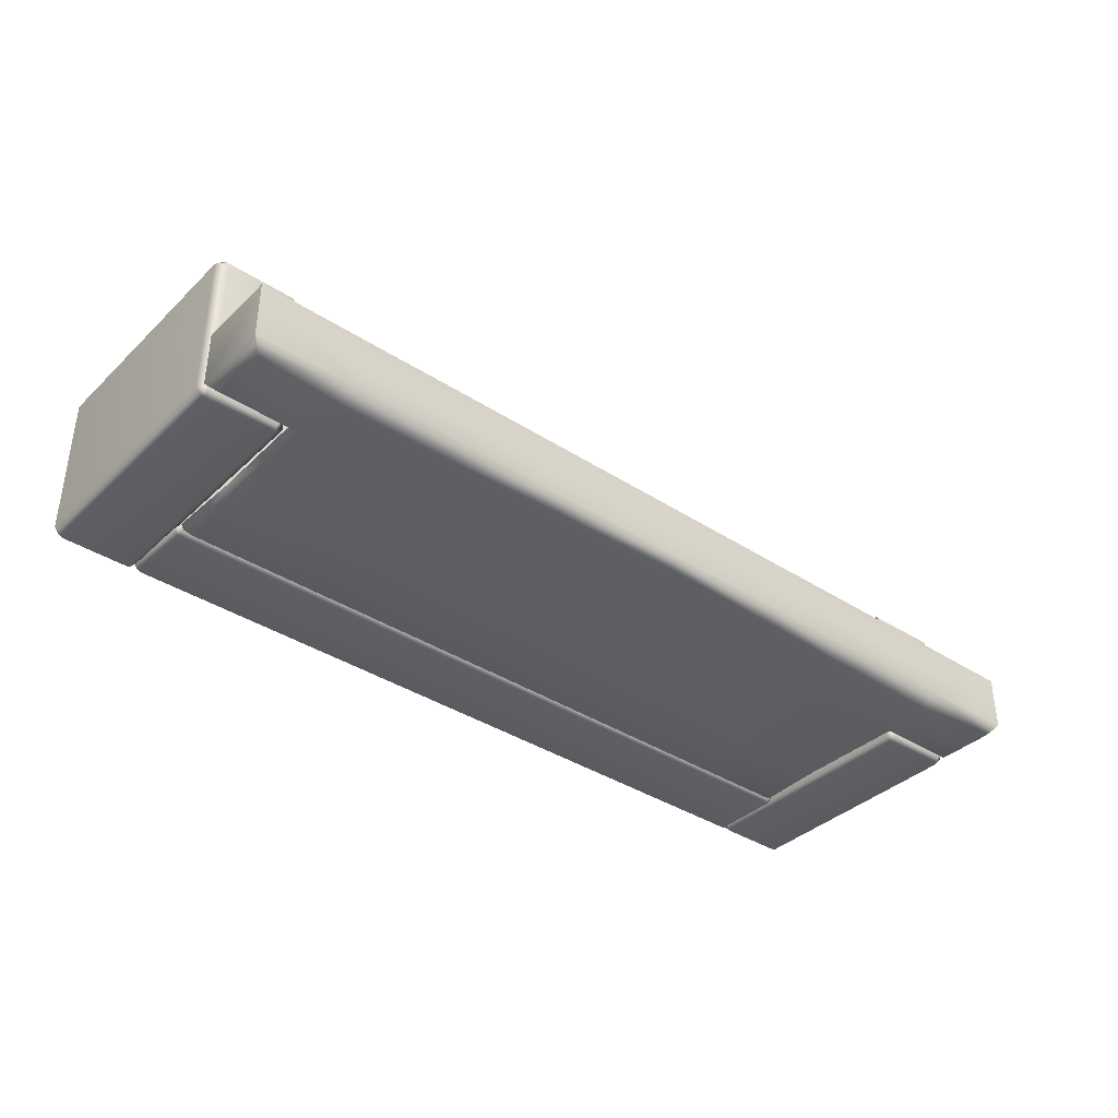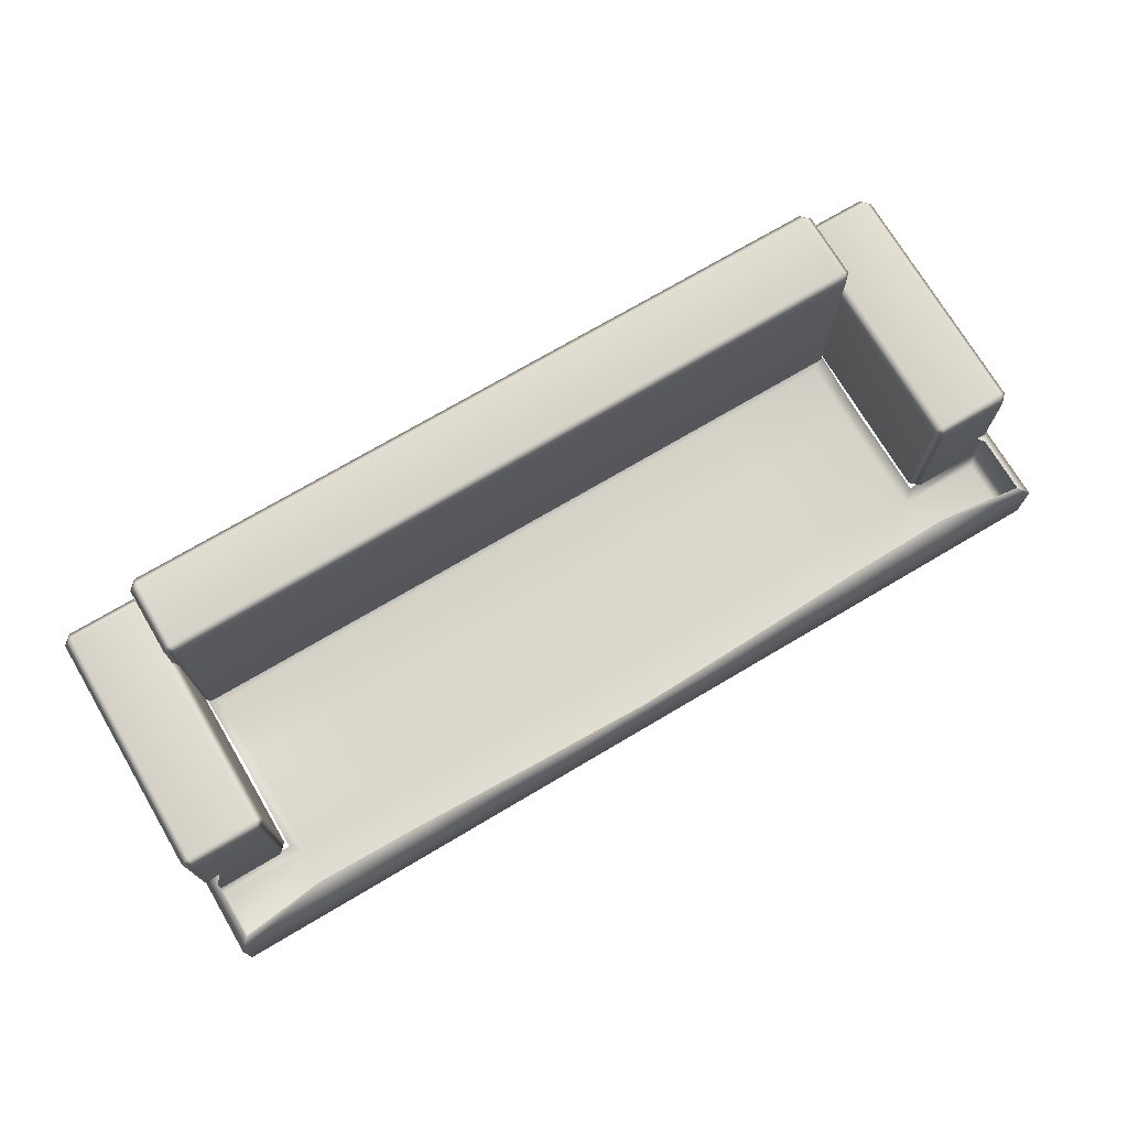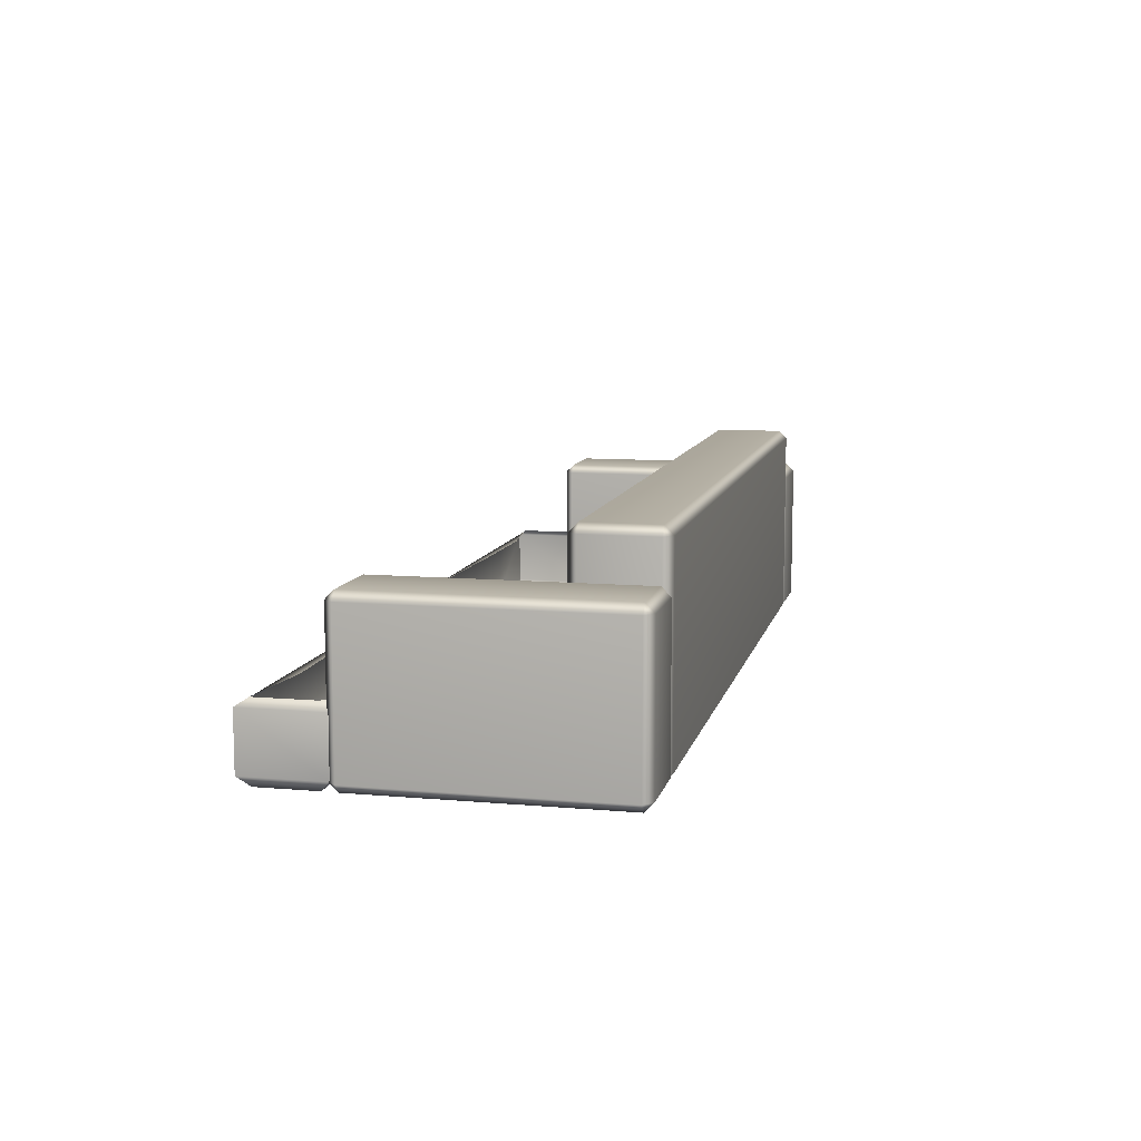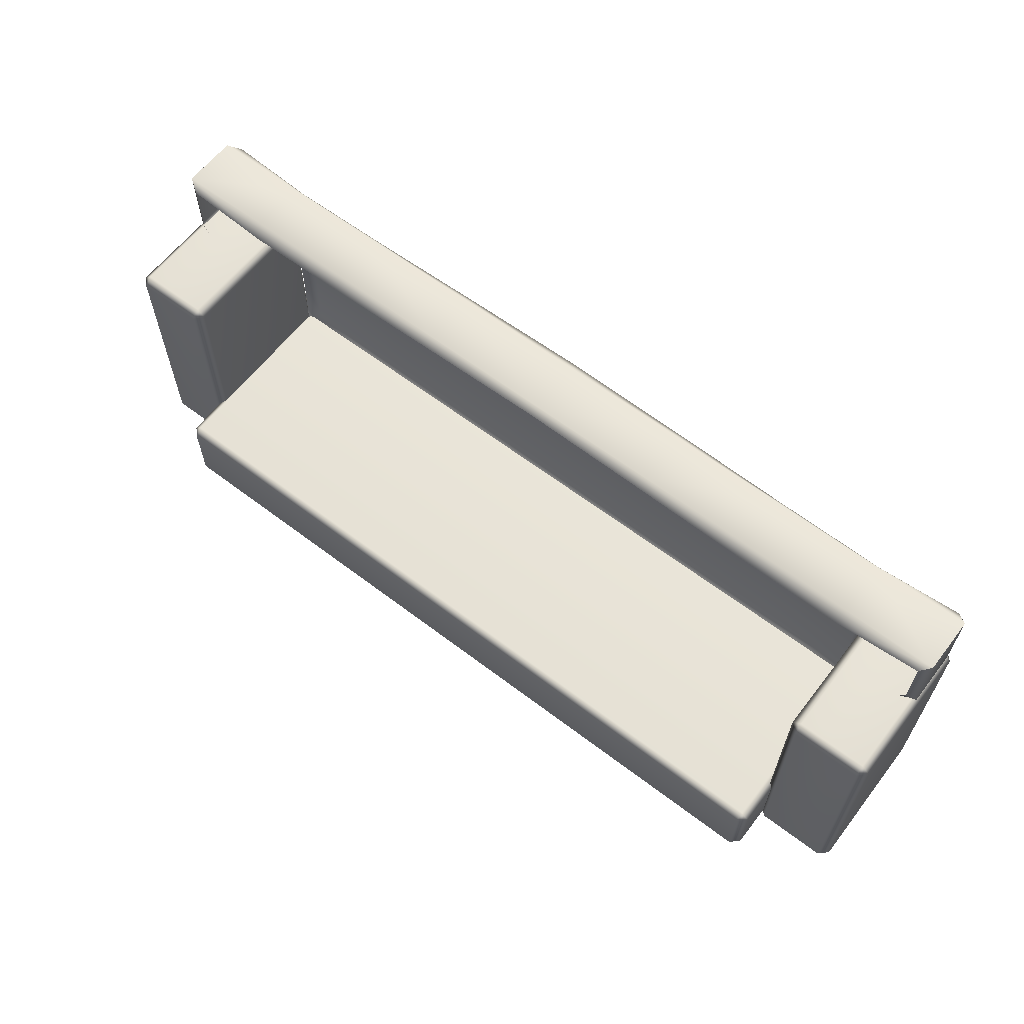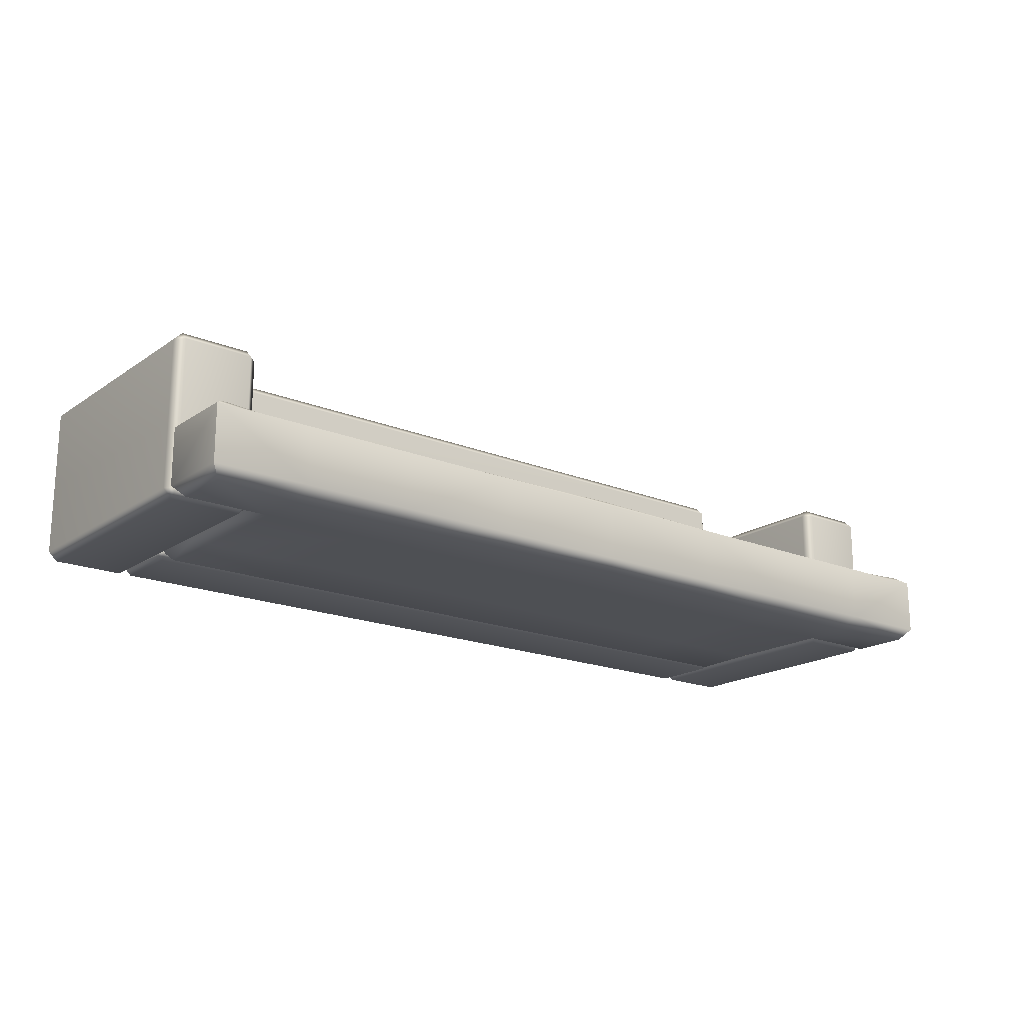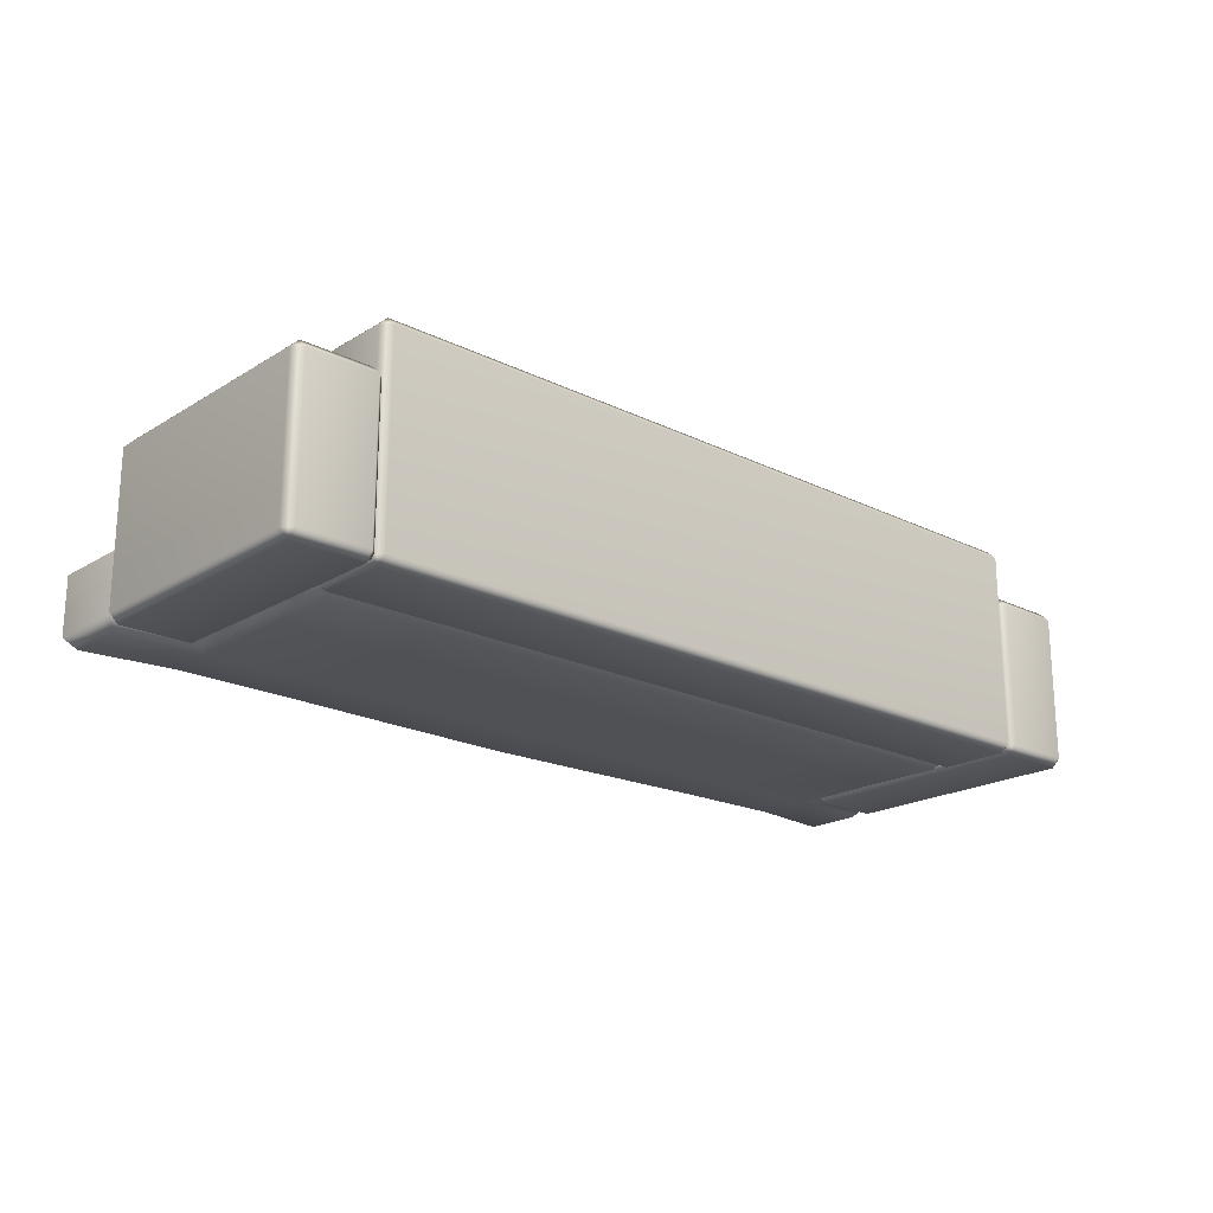
<metadata>
{"format":"obj","ext":"obj","renderer":"f3d","projection":"perspective","resolution":1024,"background":"white","views":[{"elev":-37.4,"azim":-39.8,"up":"+Y"},{"elev":73.0,"azim":-30.6,"up":"+Y"},{"elev":9.8,"azim":102.8,"up":"+Y"},{"elev":62.3,"azim":-142.3,"up":"+Z"},{"elev":-18.6,"azim":-38.1,"up":"+Y"},{"elev":-20.1,"azim":138.0,"up":"+Y"}]}
</metadata>
<code>
v -138.9 10.81 46.16
v 0 10.81 50
v -138.9 39.06 46.16
v 0 39.06 50
v -140.3 10.81 -41.39
v 0 10.81 -41.39
v -139.9 10.81 27.67
v 0 10.81 27.67
v -172 10.81 27.67
v -172 10.81 50
v -172 39.06 50
v -172 39.06 27.67
v -138.9 15.05 53.84
v 0 15.05 53.84
v 0 36.49 53.84
v -138.9 36.49 53.84
v 0 15.05 -45.09
v -144.1 15.05 -45.09
v -175.9 15.05 23.83
v -175.9 15.05 53.84
v -175.9 36.49 53.84
v -175.9 36.49 23.83
v -143.7 15.05 23.83
v -96.67 39.06 46.84
v -96.59 36.49 53.84
v -96.59 15.05 53.84
v -96.67 10.81 46.84
v -96.67 10.81 26.8
v -96.67 10.81 -41.46
v -96.77 15.05 -45.16
v -50.79 39.06 48.54
v -50.79 36.49 53.84
v -50.79 15.05 53.84
v -50.79 10.81 48.54
v -50.79 10.81 26.48
v -50.77 10.81 -41.45
v -50.73 15.05 -45.14
v 0 10.81 -14.83
v -50.76 10.81 -15.24
v -96.75 10.81 -15.4
v -139.3 10.81 -15.33
v -143.3 15.05 -15.47
v -169.9 39.31 24.78
v -172.2 36.02 23.83
v -171.1 15.05 23.83
v 50.75 15.05 53.84
v 50.75 36.49 53.84
v 50.81 10.81 26.48
v 50.76 10.81 48.54
v 175.9 15.05 23.83
v 175.9 15.05 53.84
v 175.9 36.49 53.84
v 175.9 36.49 23.83
v 50.78 10.81 -41.45
v 50.77 10.81 -15.24
v 139.9 10.81 27.67
v 138.9 10.81 46.16
v 172 10.81 50
v 172 10.81 27.67
v 138.9 15.05 53.84
v 138.9 36.49 53.84
v 50.76 39.06 48.54
v 50.72 15.05 -45.14
v 172 39.06 50
v 172 39.06 27.67
v 140.3 10.81 -41.39
v 139.3 10.81 -15.33
v 143.3 15.05 -15.47
v 144.1 15.05 -45.09
v 138.9 39.06 46.16
v 143.7 15.05 23.83
v 96.68 36.49 53.84
v 96.68 39.06 46.84
v 96.68 15.05 53.84
v 96.68 10.81 46.84
v 96.68 10.81 26.8
v 96.68 10.81 -41.46
v 96.69 10.81 -15.4
v 96.69 15.05 -45.16
v 169.9 39.31 24.78
v 172.2 36.02 23.83
v 171.1 15.05 23.83
v -177.4 14.64 21.32
v -174.1 11.36 21.32
v -174.1 14.64 24.6
v -147.9 11.36 21.32
v -144.6 14.64 21.32
v -147.9 14.64 24.6
v -174.1 73.72 21.32
v -177.4 70.44 21.32
v -174.1 70.44 24.6
v -144.6 70.44 21.32
v -147.9 73.72 21.32
v -147.9 70.44 24.6
v -174.1 70.44 -75.4
v -177.4 70.44 -72.12
v -174.1 73.72 -72.12
v -144.6 70.44 -72.12
v -147.9 70.44 -75.4
v -147.9 73.72 -72.12
v -174.1 11.36 -72.12
v -177.4 14.64 -72.12
v -174.1 14.64 -75.4
v -144.6 14.64 -72.12
v -147.9 11.36 -72.12
v -147.9 14.64 -75.4
v 143.4 14.64 -42.59
v 143.4 11.36 -45.87
v 146.7 14.64 -45.87
v 143.4 11.36 -72.12
v 143.4 14.64 -75.4
v 146.7 14.64 -72.12
v 143.4 91.67 -45.87
v 143.4 88.38 -42.59
v 146.7 88.38 -45.87
v 143.4 88.38 -75.4
v 143.4 91.67 -72.12
v 146.7 88.38 -72.12
v -146.2 88.38 -45.87
v -142.9 88.38 -42.59
v -142.9 91.67 -45.87
v -142.9 88.38 -75.4
v -146.2 88.38 -72.12
v -142.9 91.67 -72.12
v -142.9 11.36 -45.87
v -142.9 14.64 -42.59
v -146.2 14.64 -45.87
v -142.9 14.64 -75.4
v -142.9 11.36 -72.12
v -146.2 14.64 -72.12
v 177.4 14.64 21.32
v 174.1 11.36 21.32
v 174.1 14.64 24.6
v 147.9 11.36 21.32
v 144.6 14.64 21.32
v 147.9 14.64 24.6
v 174.1 73.72 21.32
v 177.4 70.44 21.32
v 174.1 70.44 24.6
v 144.6 70.44 21.32
v 147.9 73.72 21.32
v 147.9 70.44 24.6
v 174.1 70.44 -75.4
v 177.4 70.44 -72.12
v 174.1 73.72 -72.12
v 144.6 70.44 -72.12
v 147.9 70.44 -75.4
v 147.9 73.72 -72.12
v 174.1 11.36 -72.12
v 177.4 14.64 -72.12
v 174.1 14.64 -75.4
v 144.6 14.64 -72.12
v 147.9 11.36 -72.12
v 147.9 14.64 -75.4
f 33 14 15 32
f 35 8 2 34
f 19 20 21 22
f 36 6 38 39
f 7 1 10 9
f 13 16 21 20
f 34 2 14 33
f 4 31 32 15
f 6 36 37 17
f 9 10 20 19
f 11 12 22 21
f 5 41 42 18
f 3 11 21 16
f 10 1 13 20
f 7 9 19 23
f 25 24 3 16
f 13 26 25 16
f 1 27 26 13
f 7 28 27 1
f 5 29 40 41
f 30 29 5 18
f 32 31 24 25
f 26 33 32 25
f 27 34 33 26
f 28 35 34 27
f 29 36 39 40
f 37 36 29 30
f 39 38 8 35
f 40 39 35 28
f 41 40 28 7
f 42 41 7 23
f 22 12 43 44
f 19 22 44 45
f 46 47 15 14
f 48 49 2 8
f 50 53 52 51
f 54 55 38 6
f 56 59 58 57
f 60 51 52 61
f 49 46 14 2
f 4 15 47 62
f 6 17 63 54
f 59 50 51 58
f 64 52 53 65
f 66 69 68 67
f 70 61 52 64
f 58 51 60 57
f 56 71 50 59
f 72 61 70 73
f 60 61 72 74
f 57 60 74 75
f 56 57 75 76
f 66 67 78 77
f 79 69 66 77
f 47 72 73 62
f 74 72 47 46
f 75 74 46 49
f 76 75 49 48
f 77 78 55 54
f 63 79 77 54
f 55 48 8 38
f 78 76 48 55
f 67 56 76 78
f 68 71 56 67
f 53 81 80 65
f 50 82 81 53
f 101 105 86 84
f 88 94 91 85
f 90 96 102 83
f 104 98 92 87
f 93 100 97 89
f 99 106 103 95
f 84 83 102 101
f 85 84 86 88
f 83 85 91 90
f 87 86 105 104
f 88 87 92 94
f 90 89 97 96
f 89 91 94 93
f 93 92 98 100
f 96 95 103 102
f 95 97 100 99
f 99 98 104 106
f 101 103 106 105
f 83 84 85
f 86 87 88
f 89 90 91
f 92 93 94
f 95 96 97
f 98 99 100
f 101 102 103
f 104 105 106
f 125 129 110 108
f 112 118 115 109
f 114 120 126 107
f 128 122 116 111
f 117 124 121 113
f 123 130 127 119
f 108 107 126 125
f 109 108 110 112
f 107 109 115 114
f 111 110 129 128
f 112 111 116 118
f 114 113 121 120
f 113 115 118 117
f 117 116 122 124
f 120 119 127 126
f 119 121 124 123
f 123 122 128 130
f 125 127 130 129
f 107 108 109
f 110 111 112
f 113 114 115
f 116 117 118
f 119 120 121
f 122 123 124
f 125 126 127
f 128 129 130
f 149 132 134 153
f 136 133 139 142
f 138 131 150 144
f 152 135 140 146
f 141 137 145 148
f 147 143 151 154
f 132 149 150 131
f 133 136 134 132
f 131 138 139 133
f 135 152 153 134
f 136 142 140 135
f 138 144 145 137
f 137 141 142 139
f 141 148 146 140
f 144 150 151 143
f 143 147 148 145
f 147 154 152 146
f 149 153 154 151
f 131 133 132
f 134 136 135
f 137 139 138
f 140 142 141
f 143 145 144
f 146 148 147
f 149 151 150
f 152 154 153

</code>
